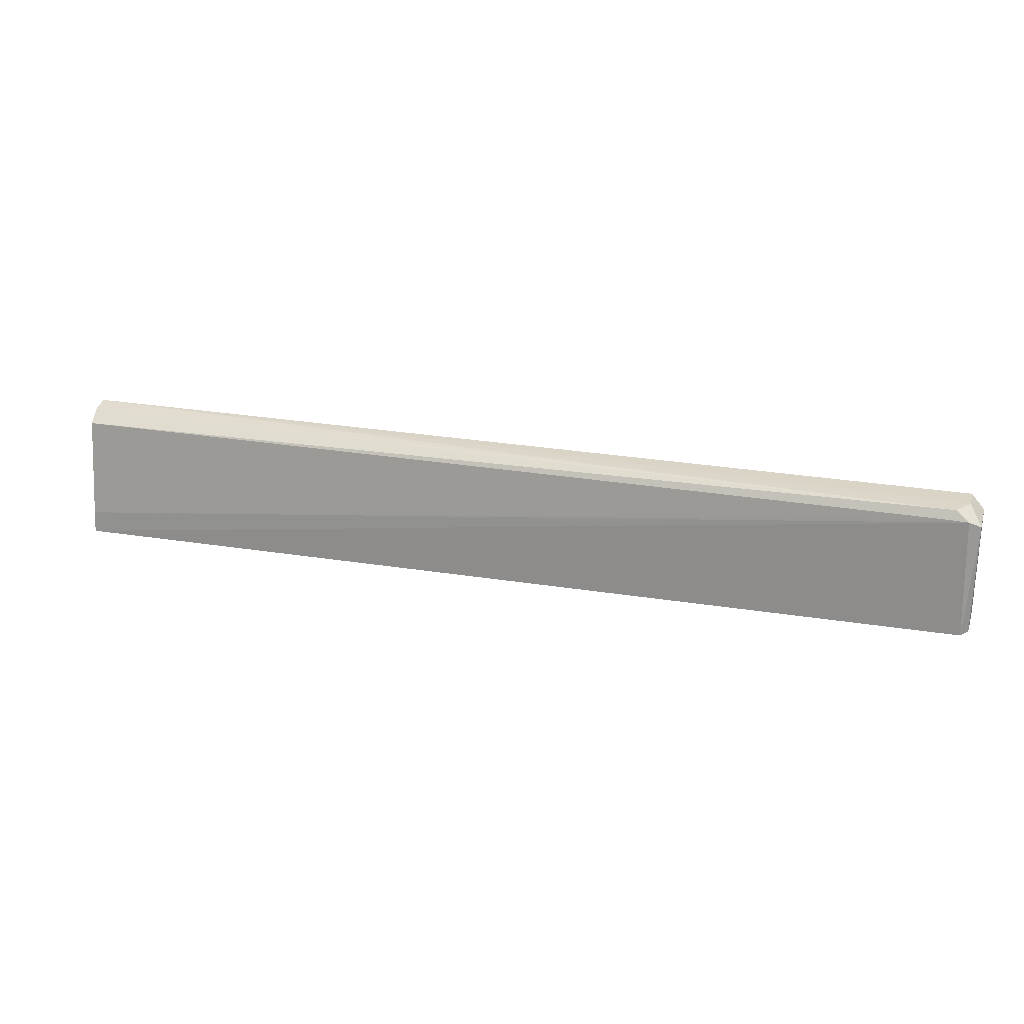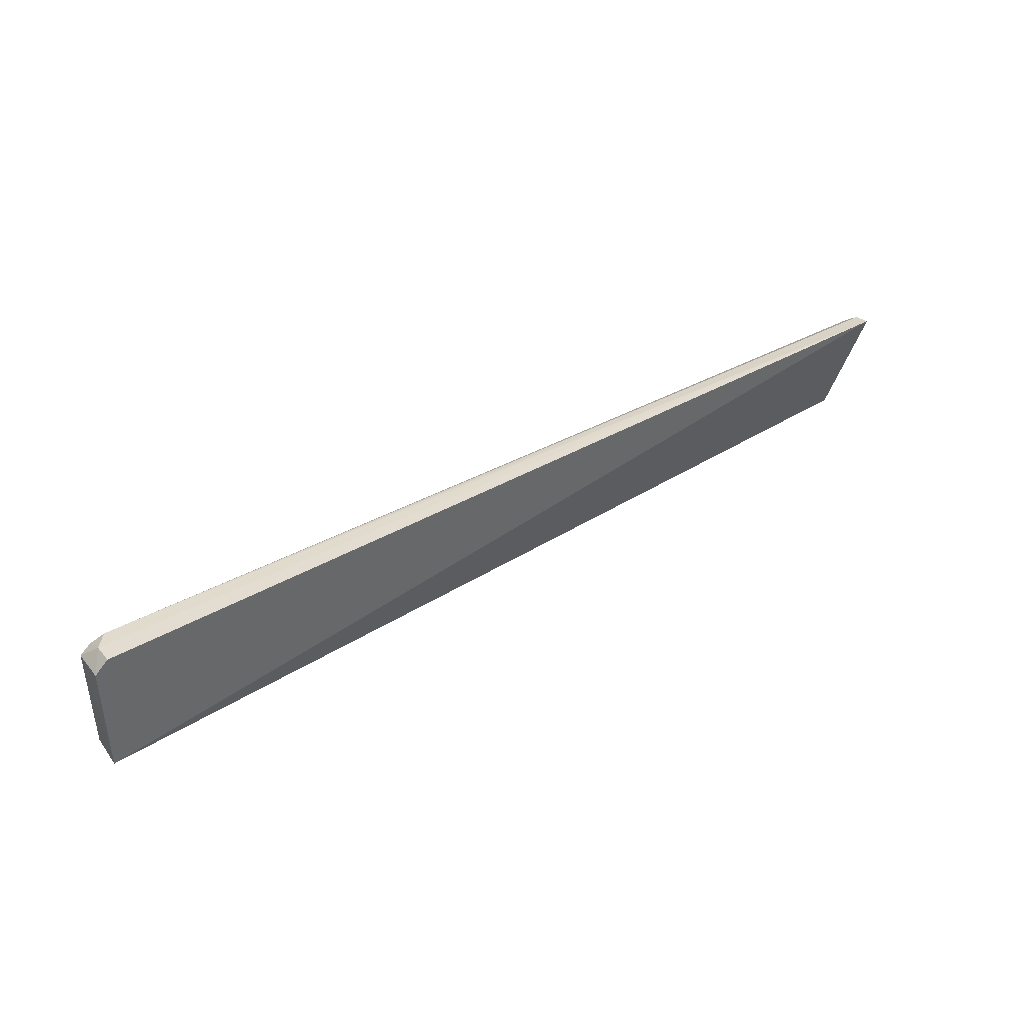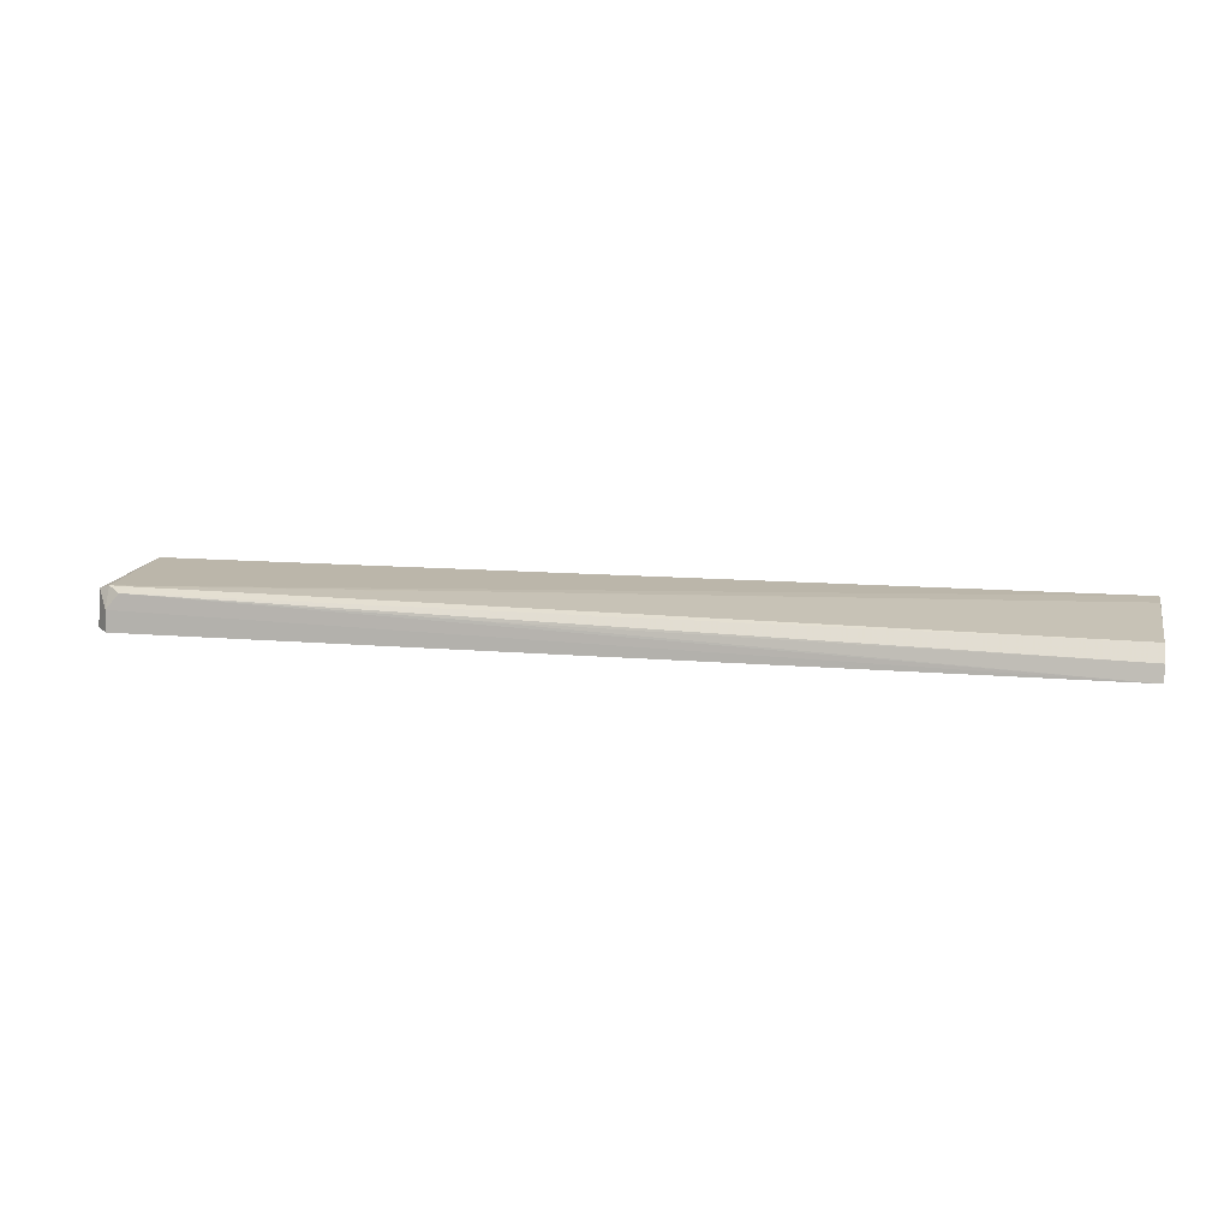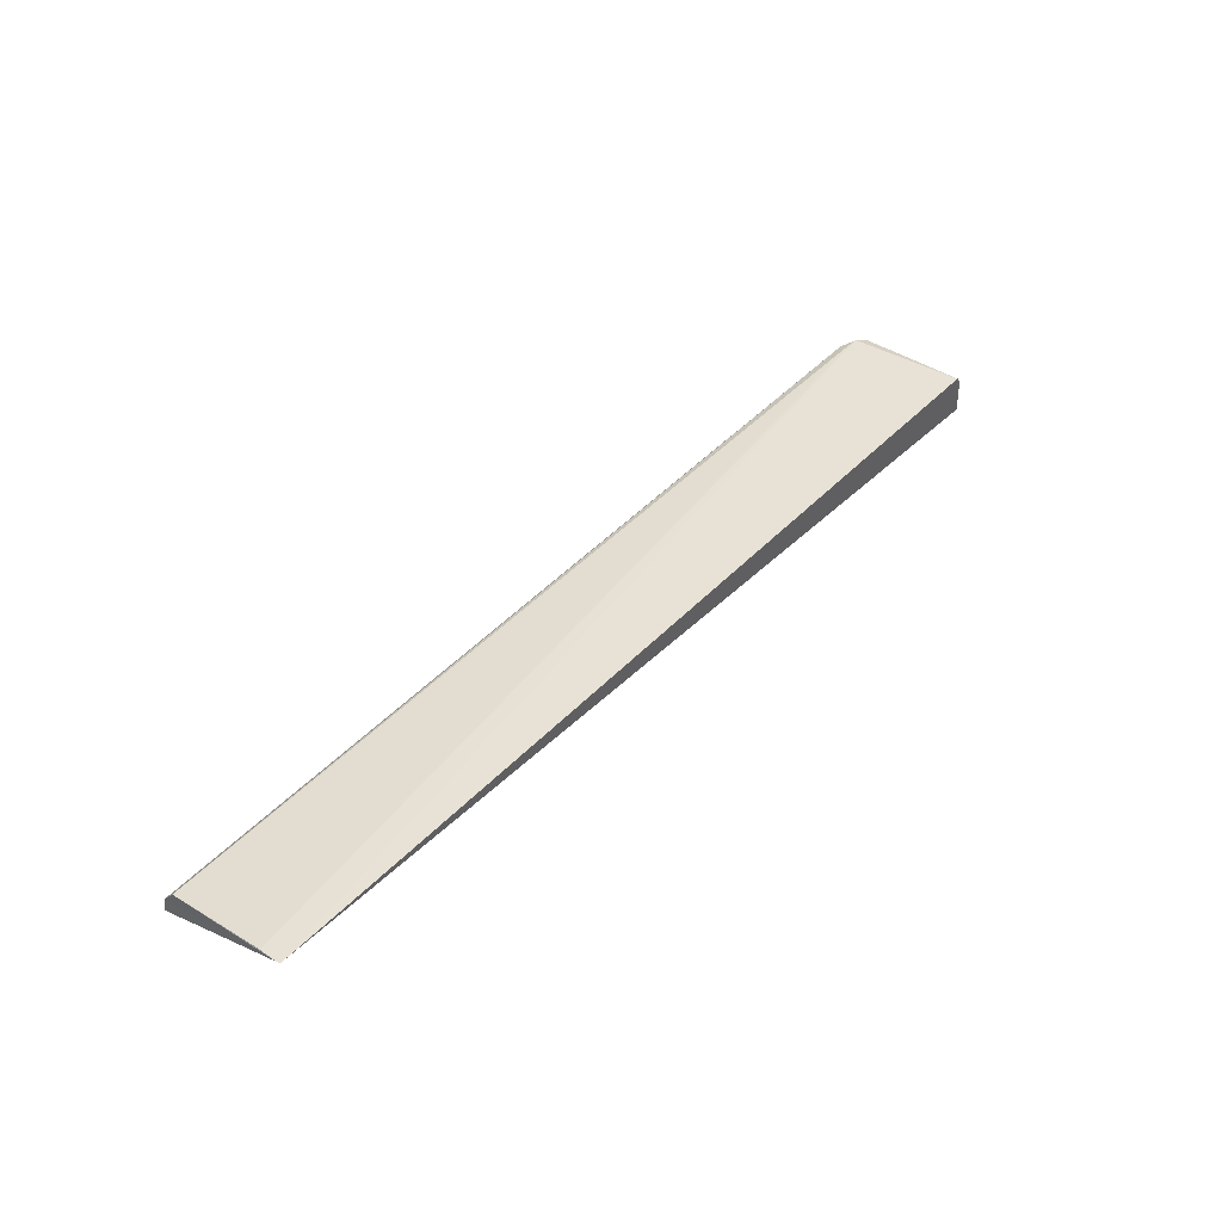
<metadata>
{"format":"obj","ext":"obj","renderer":"f3d","projection":"perspective","resolution":1024,"background":"white","views":[{"elev":24.6,"azim":-164.9,"up":"+Z"},{"elev":40.0,"azim":-35.1,"up":"+Z"},{"elev":11.6,"azim":11.9,"up":"+Y"},{"elev":43.1,"azim":129.4,"up":"+Y"}]}
</metadata>
<code>
v 0.01751 0.01876 0.085
v 0.01751 0.01972 0.0848
v -0.03815 0.02004 0.08462
v -0.0384 0.02157 0.07681
v 0.0175 0.02154 0.07675
v -0.03894 0.01892 0.07686
v -0.03736 0.02097 0.08453
v 0.01753 0.02152 0.07703
v -0.03816 0.0188 0.08472
v -0.03888 0.02104 0.08365
v -0.01795 0.02036 0.08467
v 0.01749 0.02062 0.08407
v -0.03816 0.02127 0.08396
v -0.03884 0.02107 0.07687
v -0.03894 0.01892 0.08386
v 0.0175 0.02145 0.07805
v -0.03666 0.02125 0.084
f 6 5 1
f 6 4 5
f 7 3 1
f 8 2 1
f 8 1 5
f 9 6 1
f 9 1 3
f 11 7 1
f 11 1 2
f 11 2 7
f 12 7 2
f 12 2 8
f 13 5 4
f 13 4 10
f 13 10 3
f 13 3 7
f 14 10 4
f 14 4 6
f 14 6 10
f 15 9 3
f 15 3 10
f 15 10 6
f 15 6 9
f 16 12 8
f 16 8 5
f 16 5 13
f 17 13 7
f 17 7 12
f 17 16 13
f 17 12 16

</code>
